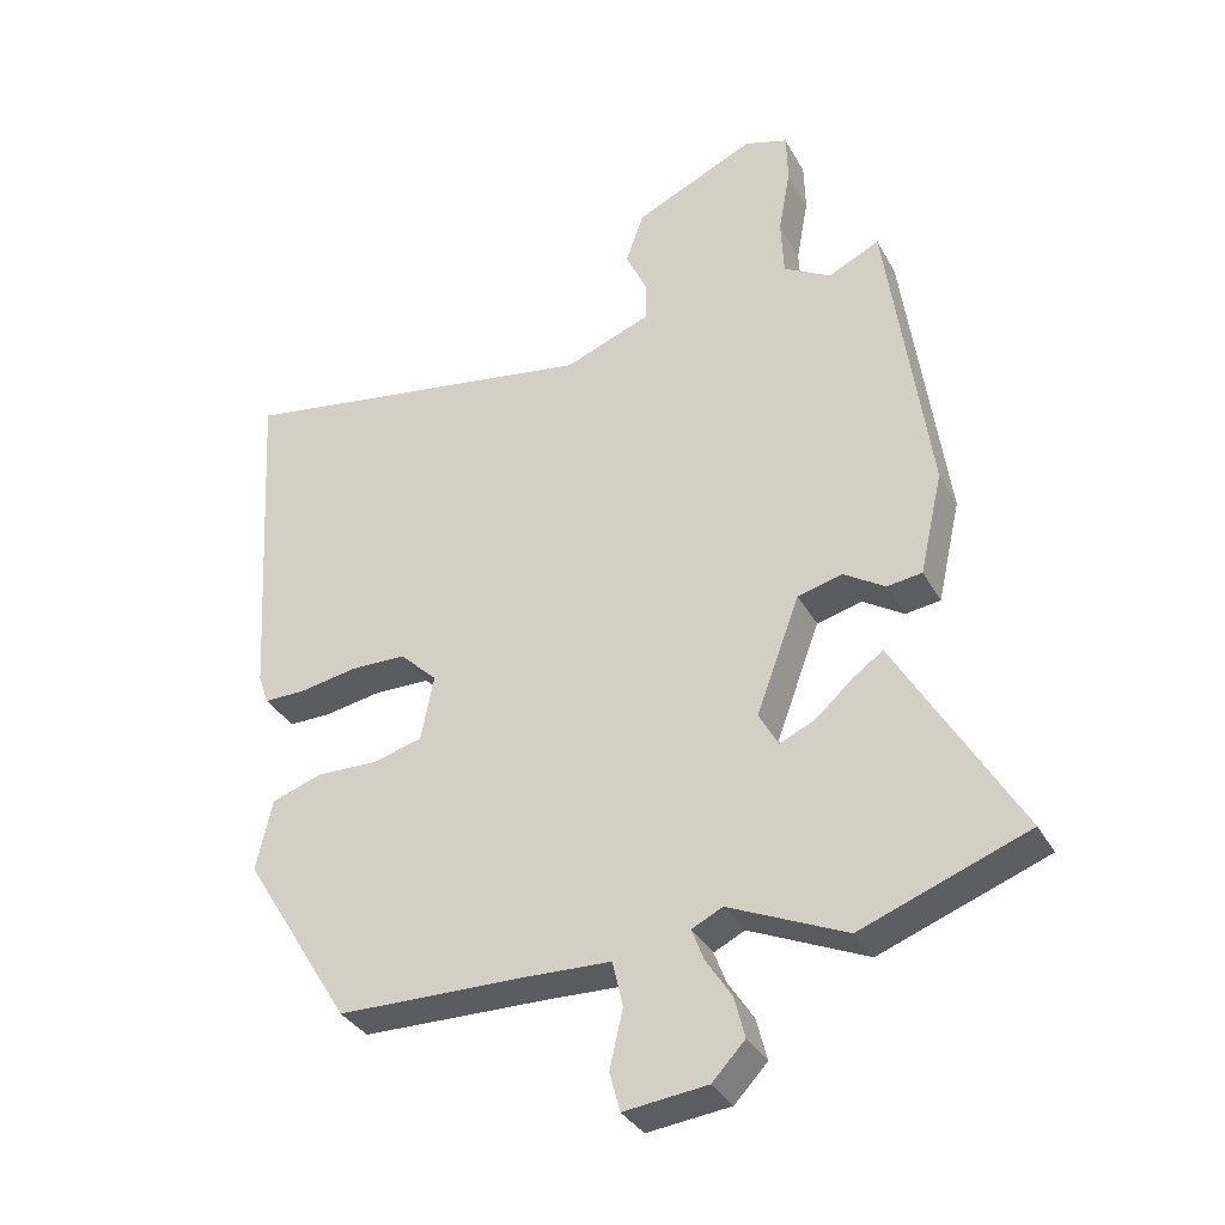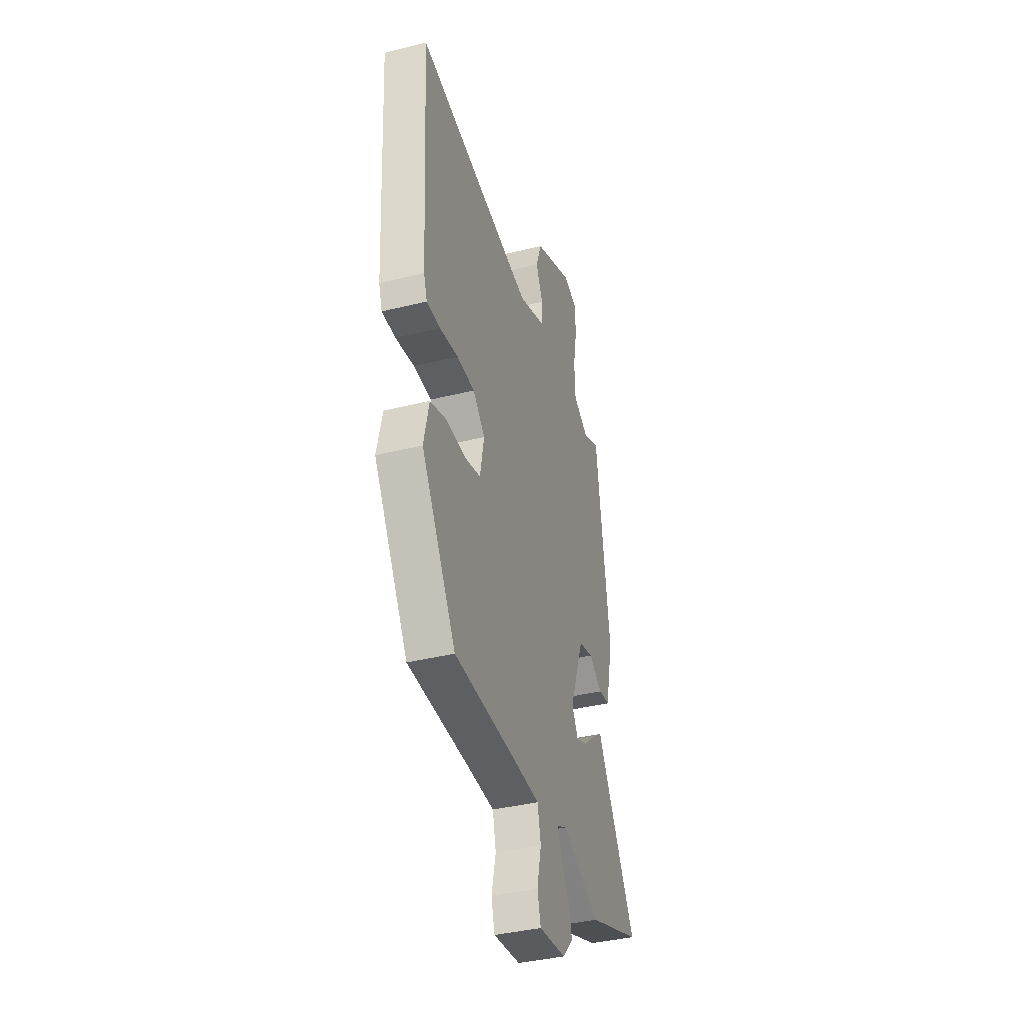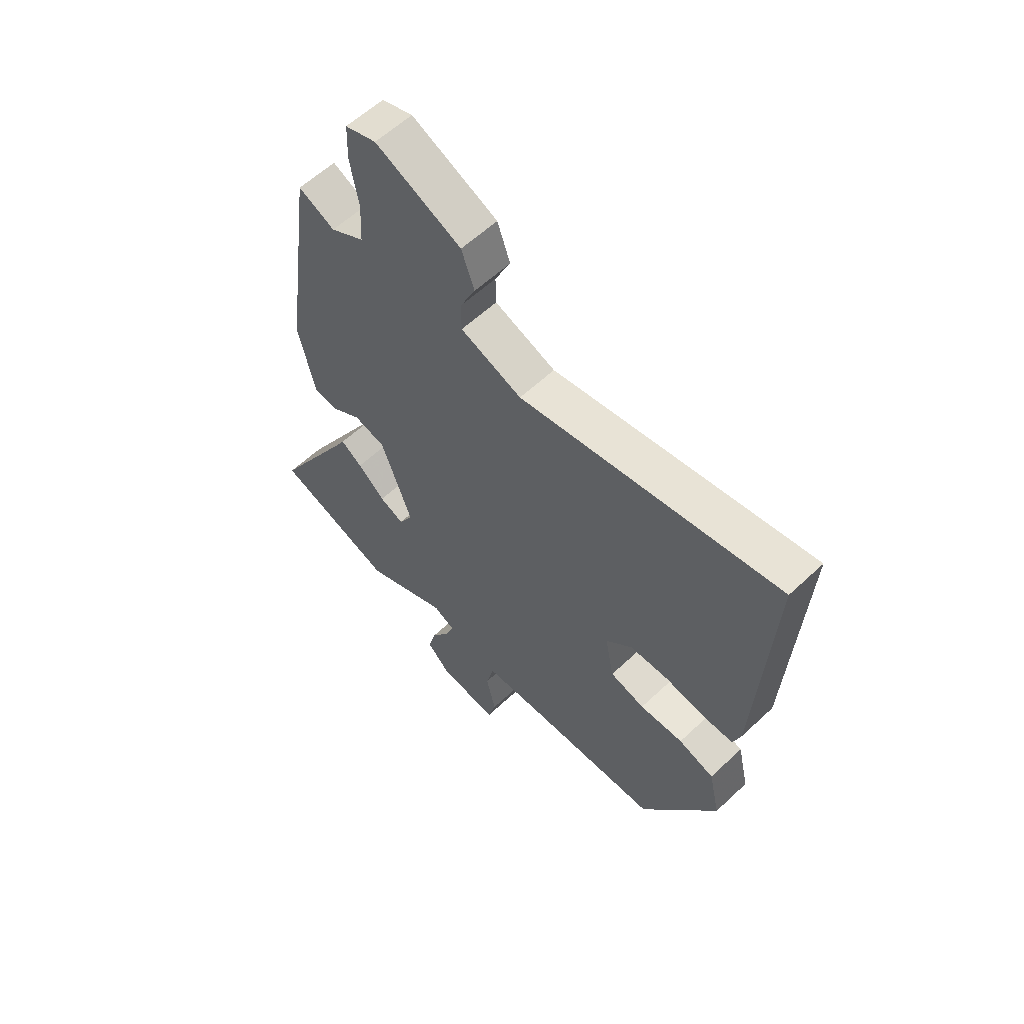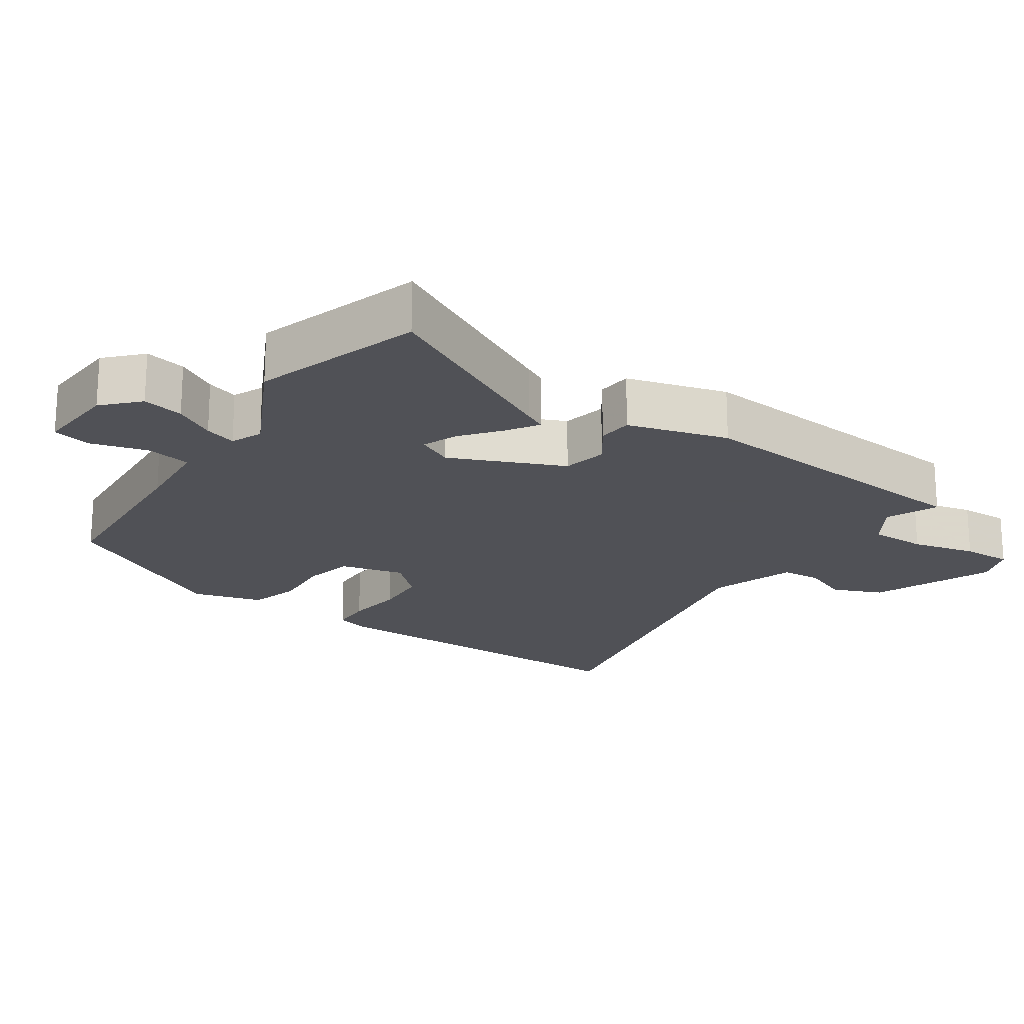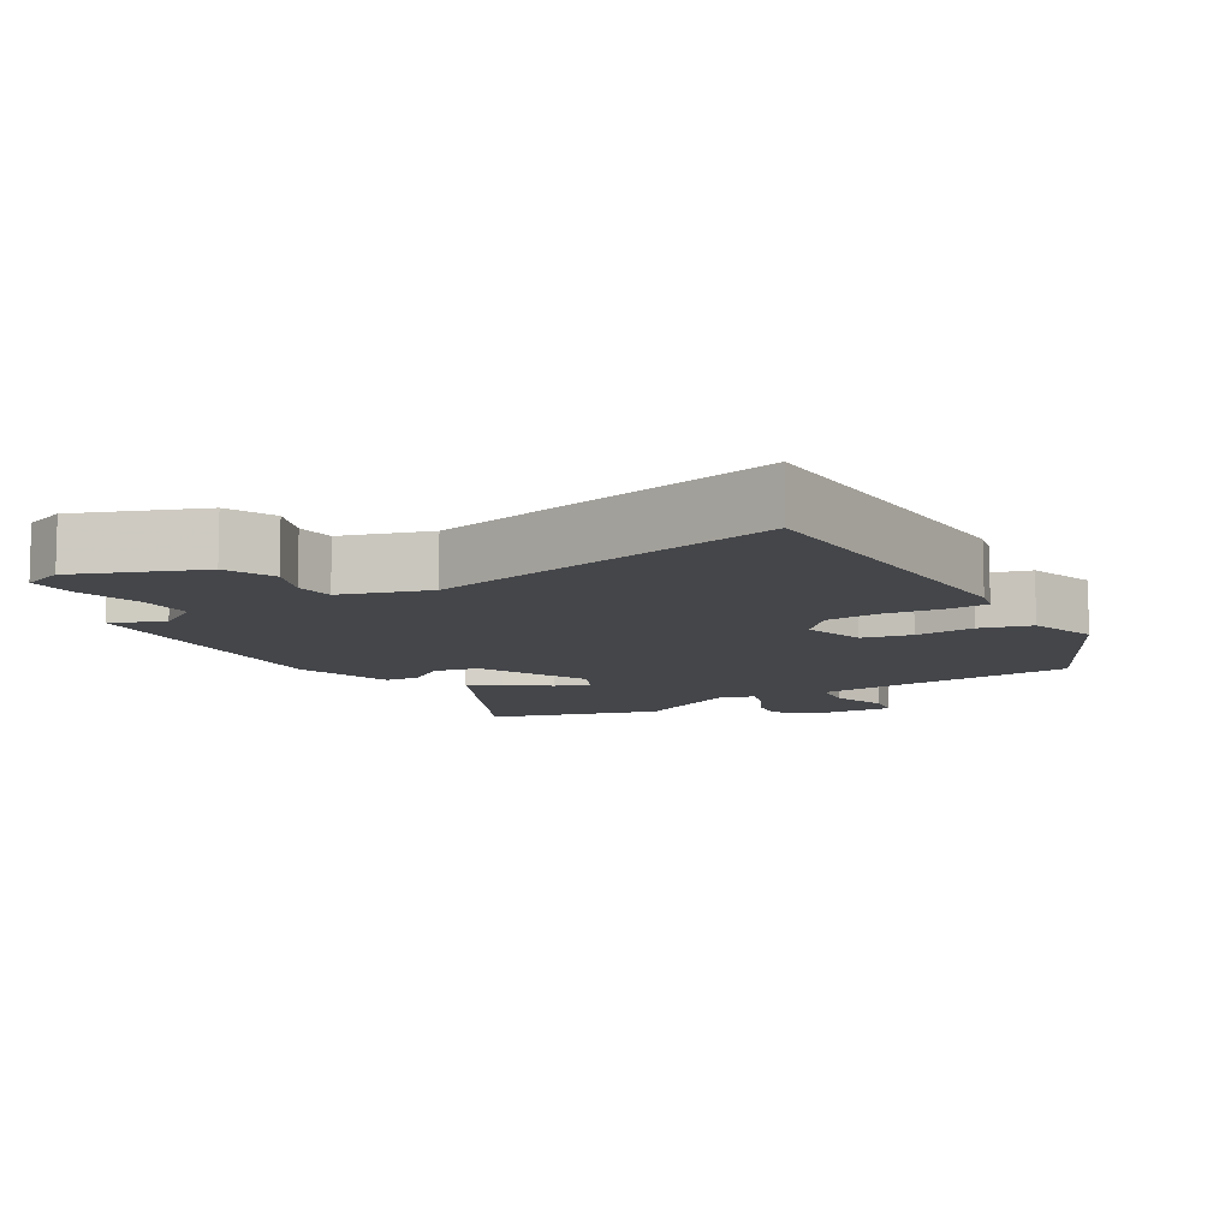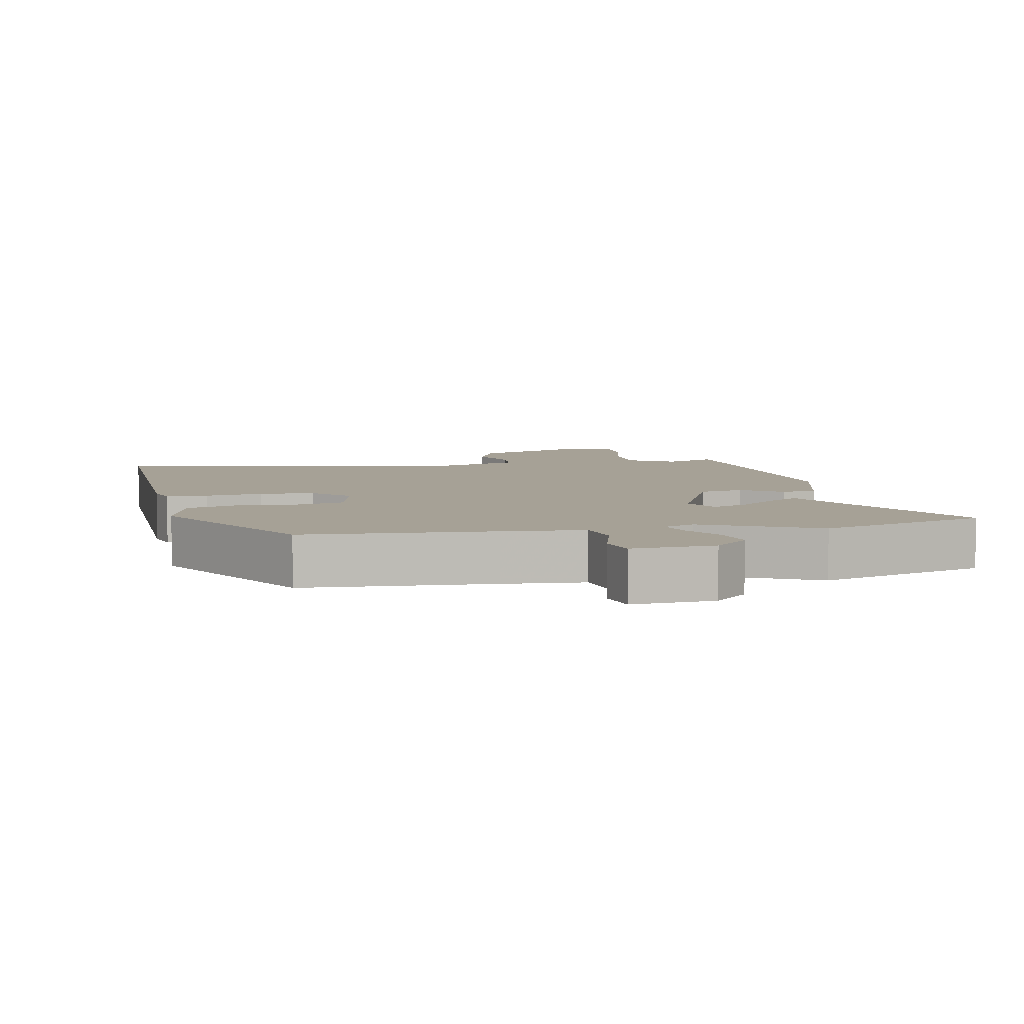
<metadata>
{"format":"obj","ext":"obj","renderer":"f3d","projection":"perspective","resolution":1024,"background":"white","views":[{"elev":-34.1,"azim":-154.8,"up":"+Z"},{"elev":-38.8,"azim":107.3,"up":"+Z"},{"elev":59.1,"azim":46.0,"up":"+Z"},{"elev":-20.3,"azim":-121.1,"up":"+Y"},{"elev":-9.6,"azim":35.1,"up":"+Y"},{"elev":6.2,"azim":171.1,"up":"+Y"}]}
</metadata>
<code>
v -0.467 0.07 0.523
v -0.394 0.07 0.487
v -0.326 0.07 0.525
v -0.322 0.07 0.607
v -0.339 0.07 0.701
v -0.337 0.07 0.773
v -0.275 0.07 0.792
v -0.103 0.07 0.711
v -0.077 0.07 0.638
v -0.108 0.07 0.572
v -0.107 0.07 0.515
v 0.016 0.07 0.467
v 0.537 0.07 0.548
v 0.509 0.07 0.058
v 0.494 0.07 0.014
v 0.434 0.07 0.015
v 0.352 0.07 0.03
v 0.273 0.07 0.029
v 0.22 0.07 -0.022
v 0.238 0.07 -0.115
v 0.308 0.07 -0.135
v 0.396 0.07 -0.133
v 0.468 0.07 -0.158
v 0.491 0.07 -0.26
v 0.338 0.07 -0.509
v 0.065 0.07 -0.513
v -0.053 0.07 -0.517
v -0.068 0.07 -0.582
v -0.049 0.07 -0.665
v -0.064 0.07 -0.721
v -0.183 0.07 -0.707
v -0.23 0.07 -0.657
v -0.215 0.07 -0.598
v -0.178 0.07 -0.541
v -0.161 0.07 -0.496
v -0.205 0.07 -0.474
v -0.373 0.07 -0.548
v -0.611 0.07 -0.458
v -0.452 0.07 -0.188
v -0.435 0.07 -0.158
v -0.392 0.07 -0.189
v -0.337 0.07 -0.238
v -0.288 0.07 -0.26
v -0.26 0.07 -0.21
v -0.322 0.07 -0.043
v -0.386 0.07 -0.026
v -0.445 0.07 -0.063
v -0.495 0.07 -0.056
v -0.528 0.07 0.091
v -0.467 0 0.523
v -0.394 0 0.487
v -0.326 0 0.525
v -0.322 0 0.607
v -0.339 0 0.701
v -0.337 0 0.773
v -0.275 0 0.792
v -0.103 0 0.711
v -0.077 0 0.638
v -0.108 0 0.572
v -0.107 0 0.515
v 0.016 0 0.467
v 0.537 0 0.548
v 0.509 0 0.058
v 0.494 0 0.014
v 0.434 0 0.015
v 0.352 0 0.03
v 0.273 0 0.029
v 0.22 0 -0.022
v 0.238 0 -0.115
v 0.308 0 -0.135
v 0.396 0 -0.133
v 0.468 0 -0.158
v 0.491 0 -0.26
v 0.338 0 -0.509
v 0.065 0 -0.513
v -0.053 0 -0.517
v -0.068 0 -0.582
v -0.049 0 -0.665
v -0.064 0 -0.721
v -0.183 0 -0.707
v -0.23 0 -0.657
v -0.215 0 -0.598
v -0.178 0 -0.541
v -0.161 0 -0.496
v -0.205 0 -0.474
v -0.373 0 -0.548
v -0.611 0 -0.458
v -0.452 0 -0.188
v -0.435 0 -0.158
v -0.392 0 -0.189
v -0.337 0 -0.238
v -0.288 0 -0.26
v -0.26 0 -0.21
v -0.322 0 -0.043
v -0.386 0 -0.026
v -0.445 0 -0.063
v -0.495 0 -0.056
v -0.528 0 0.091
f 49 1 2
f 48 49 2
f 47 48 2
f 46 47 2
f 45 46 2 3
f 44 45 3 4
f 39 40 41 42
f 39 42 43
f 38 39 43
f 37 38 43
f 36 37 43
f 35 36 43 44
f 32 33 34
f 31 32 34
f 30 31 34
f 29 30 34
f 28 29 34
f 27 28 34 35
f 35 44 4
f 27 35 4
f 26 27 4
f 24 25 26
f 23 24 26
f 22 23 26
f 21 22 26
f 15 16 17
f 14 15 17
f 13 14 17
f 12 13 17
f 11 12 17 18
f 8 9 10
f 7 8 10
f 6 7 10
f 5 6 10
f 4 5 10
f 4 10 11
f 20 21 26
f 26 4 11
f 20 26 11
f 19 20 11
f 11 18 19
f 51 50 98
f 51 98 97
f 51 97 96
f 51 96 95
f 52 51 95 94
f 53 52 94 93
f 91 90 89 88
f 92 91 88
f 92 88 87
f 92 87 86
f 92 86 85
f 93 92 85 84
f 83 82 81
f 83 81 80
f 83 80 79
f 83 79 78
f 83 78 77
f 84 83 77 76
f 53 93 84
f 53 84 76
f 53 76 75
f 75 74 73
f 75 73 72
f 75 72 71
f 75 71 70
f 66 65 64
f 66 64 63
f 66 63 62
f 66 62 61
f 67 66 61 60
f 59 58 57
f 59 57 56
f 59 56 55
f 59 55 54
f 59 54 53
f 60 59 53
f 75 70 69
f 60 53 75
f 60 75 69
f 60 69 68
f 68 67 60
f 1 50 51 2
f 2 51 52 3
f 3 52 53 4
f 4 53 54 5
f 5 54 55 6
f 6 55 56 7
f 7 56 57 8
f 8 57 58 9
f 9 58 59 10
f 10 59 60 11
f 11 60 61 12
f 12 61 62 13
f 13 62 63 14
f 14 63 64 15
f 15 64 65 16
f 16 65 66 17
f 17 66 67 18
f 18 67 68 19
f 19 68 69 20
f 20 69 70 21
f 21 70 71 22
f 22 71 72 23
f 23 72 73 24
f 24 73 74 25
f 25 74 75 26
f 26 75 76 27
f 27 76 77 28
f 28 77 78 29
f 29 78 79 30
f 30 79 80 31
f 31 80 81 32
f 32 81 82 33
f 33 82 83 34
f 34 83 84 35
f 35 84 85 36
f 36 85 86 37
f 37 86 87 38
f 38 87 88 39
f 39 88 89 40
f 40 89 90 41
f 41 90 91 42
f 42 91 92 43
f 43 92 93 44
f 44 93 94 45
f 45 94 95 46
f 46 95 96 47
f 47 96 97 48
f 48 97 98 49
f 49 98 50 1

</code>
